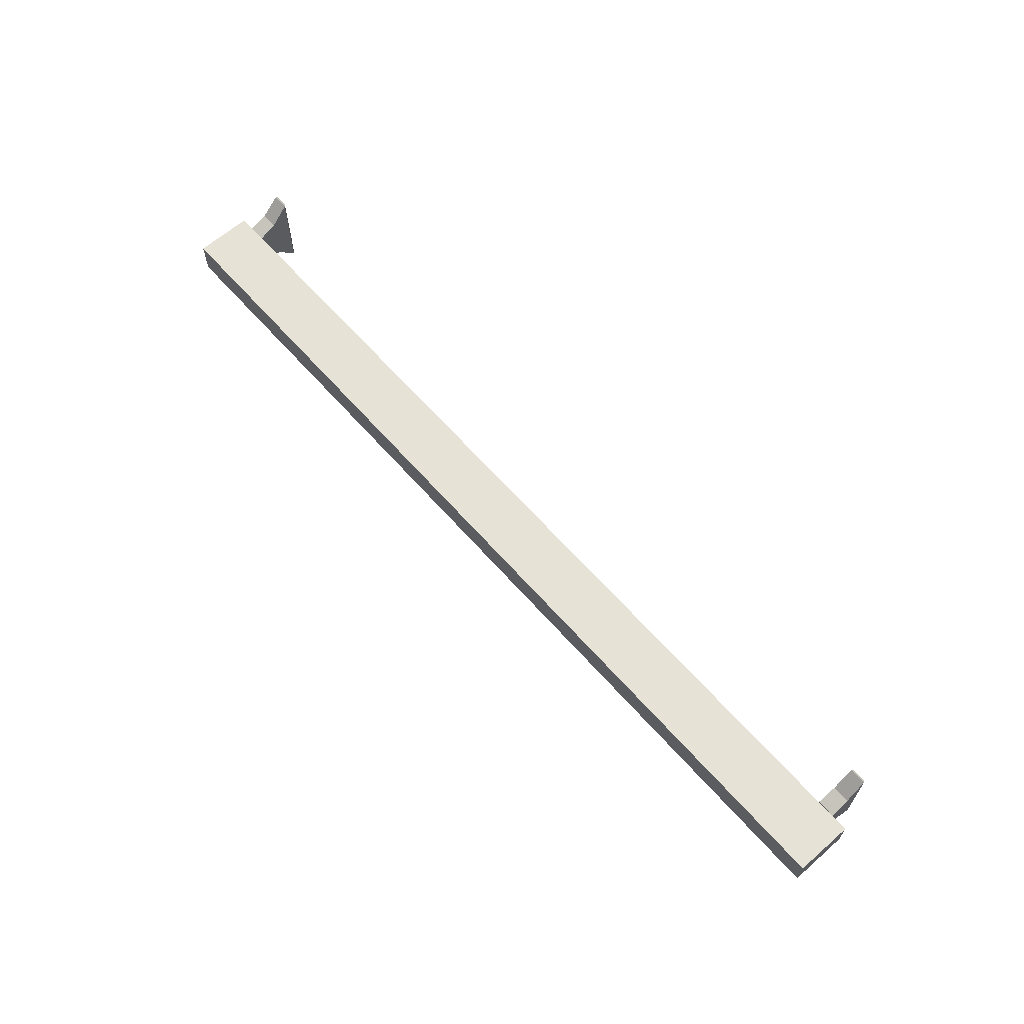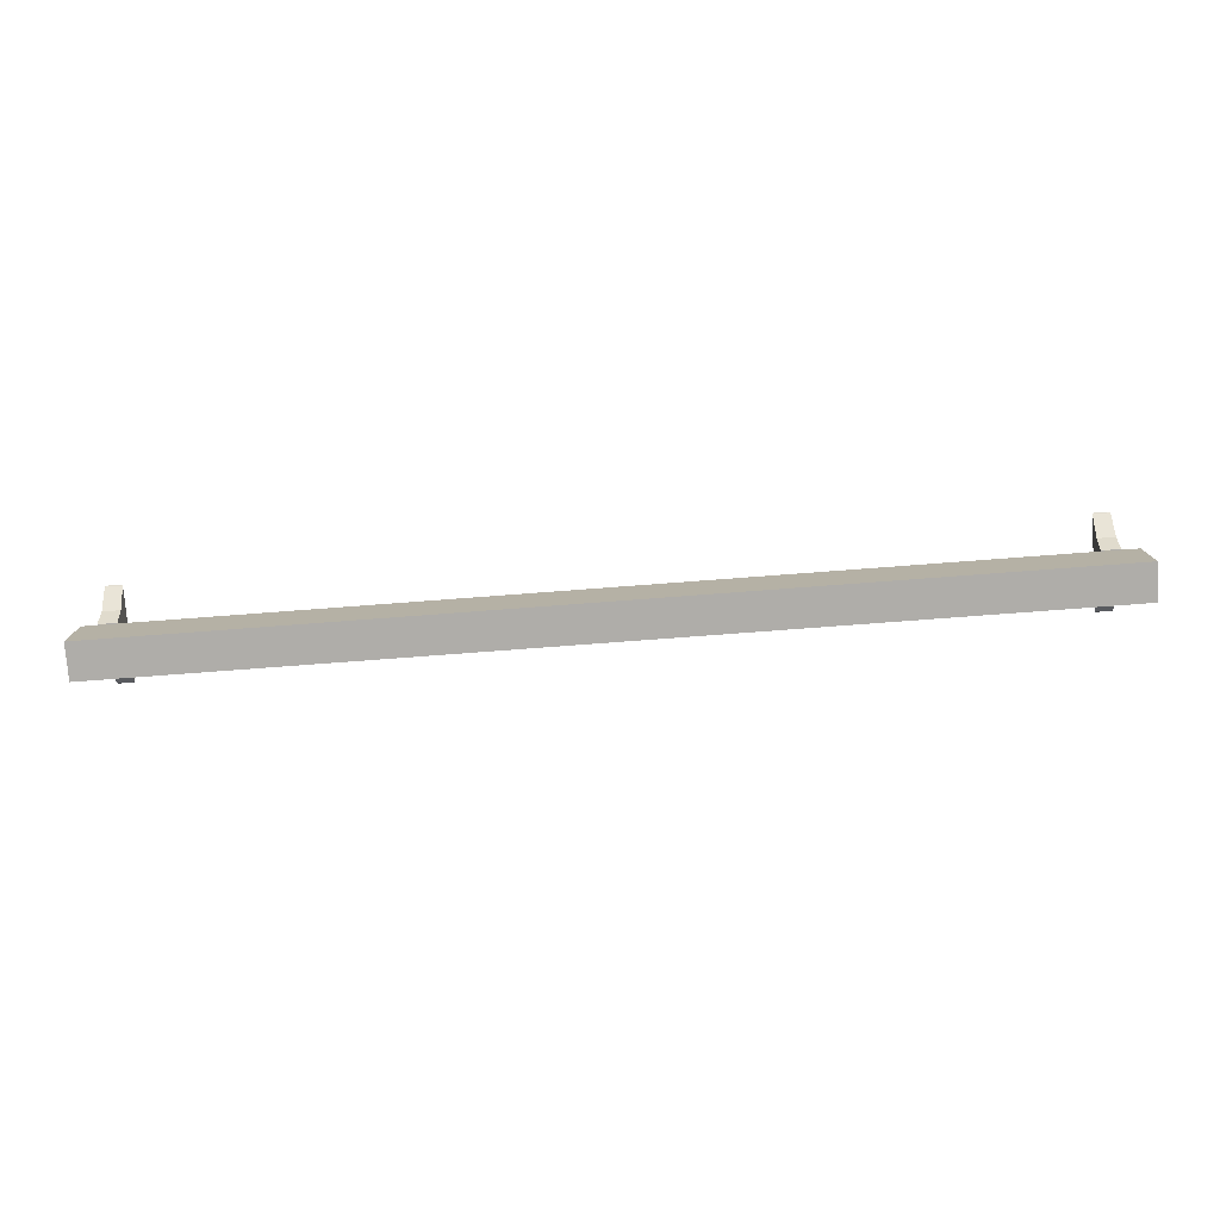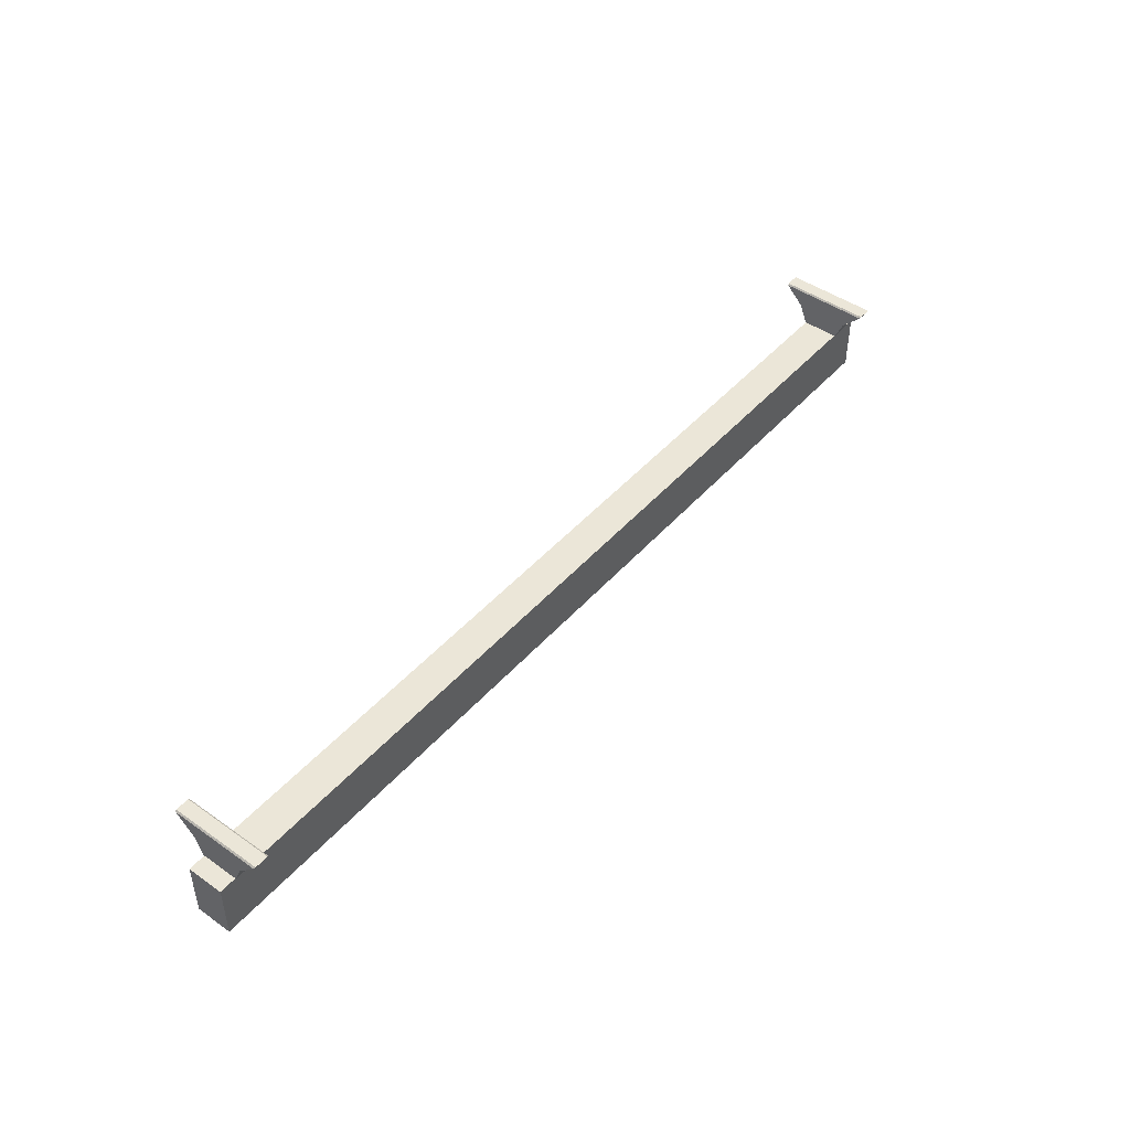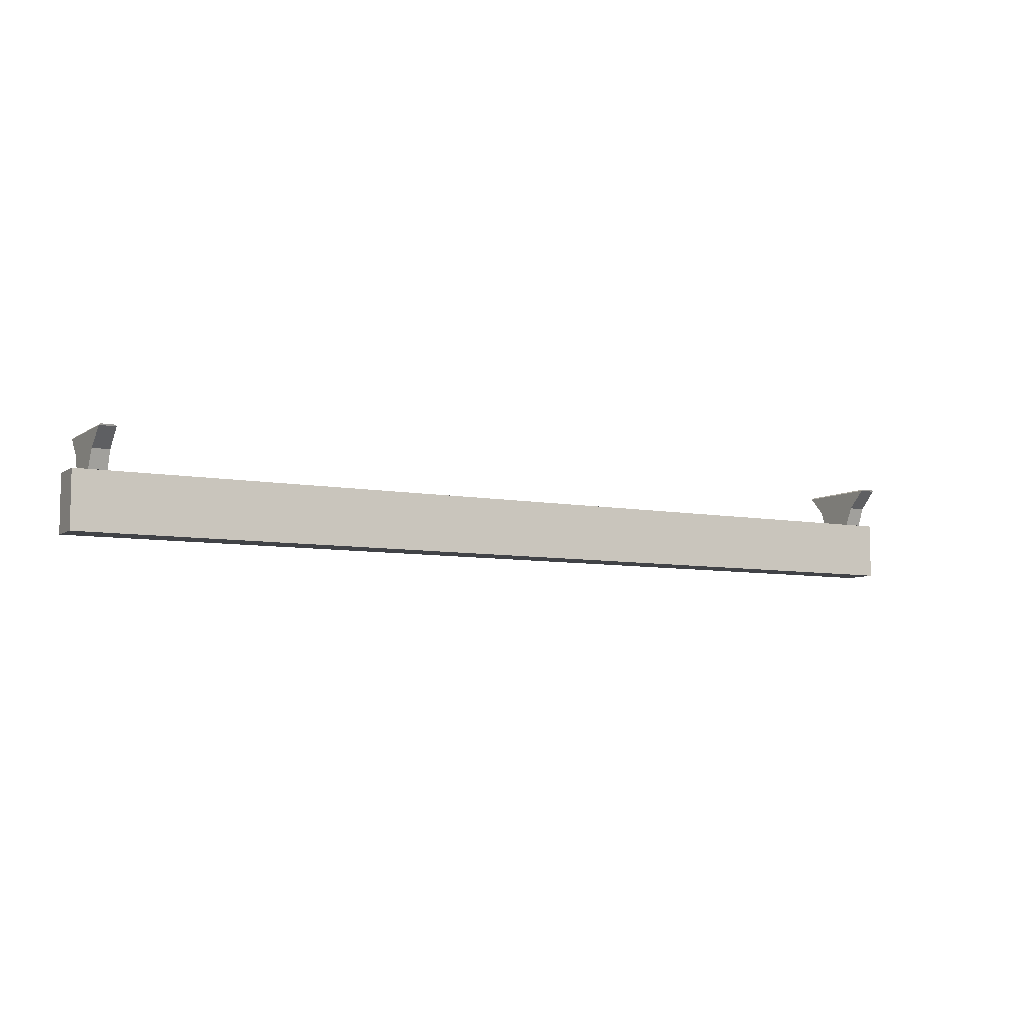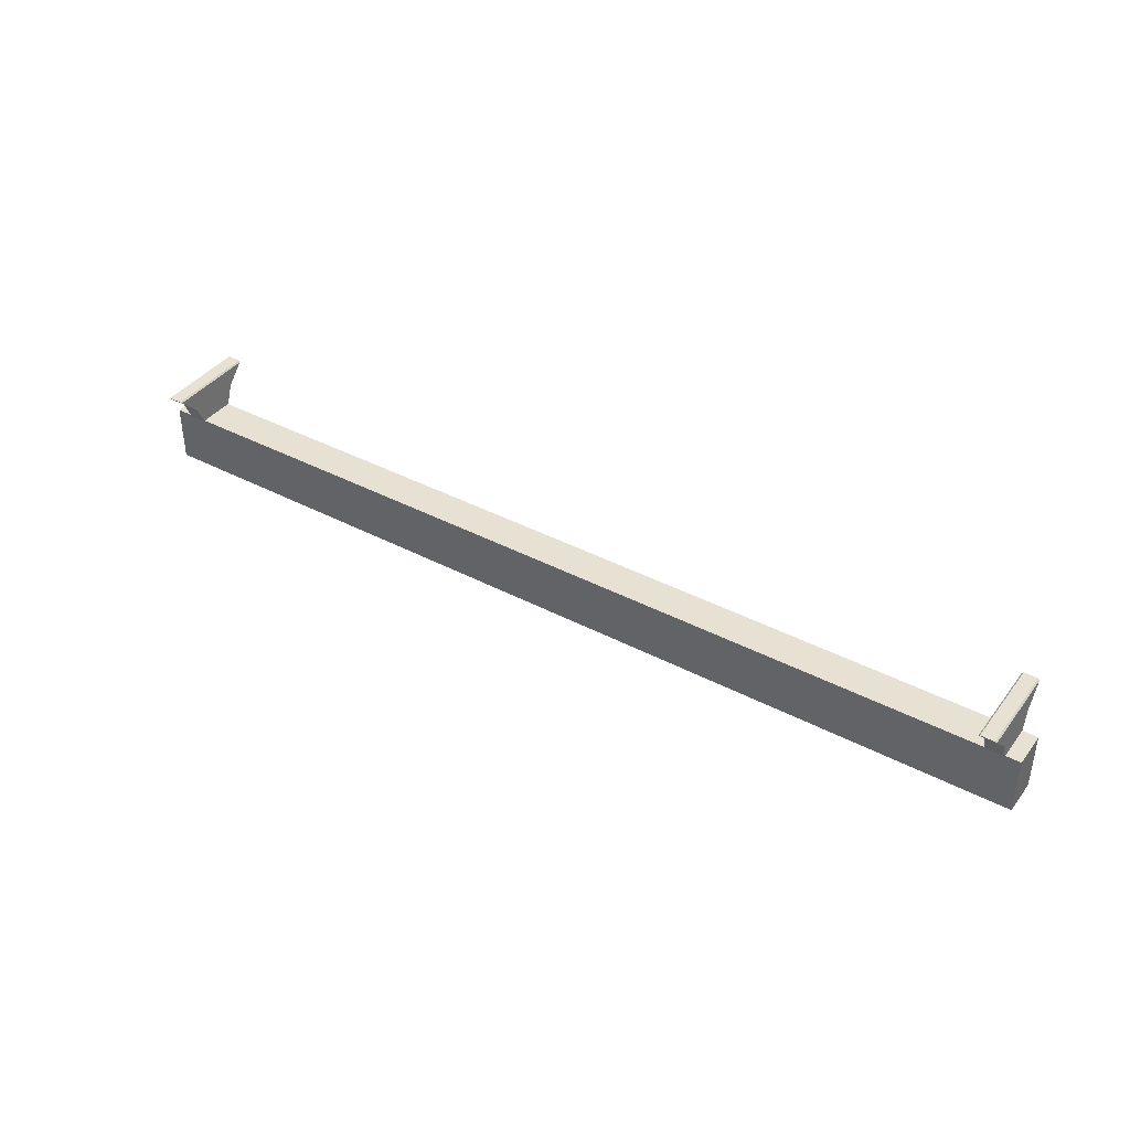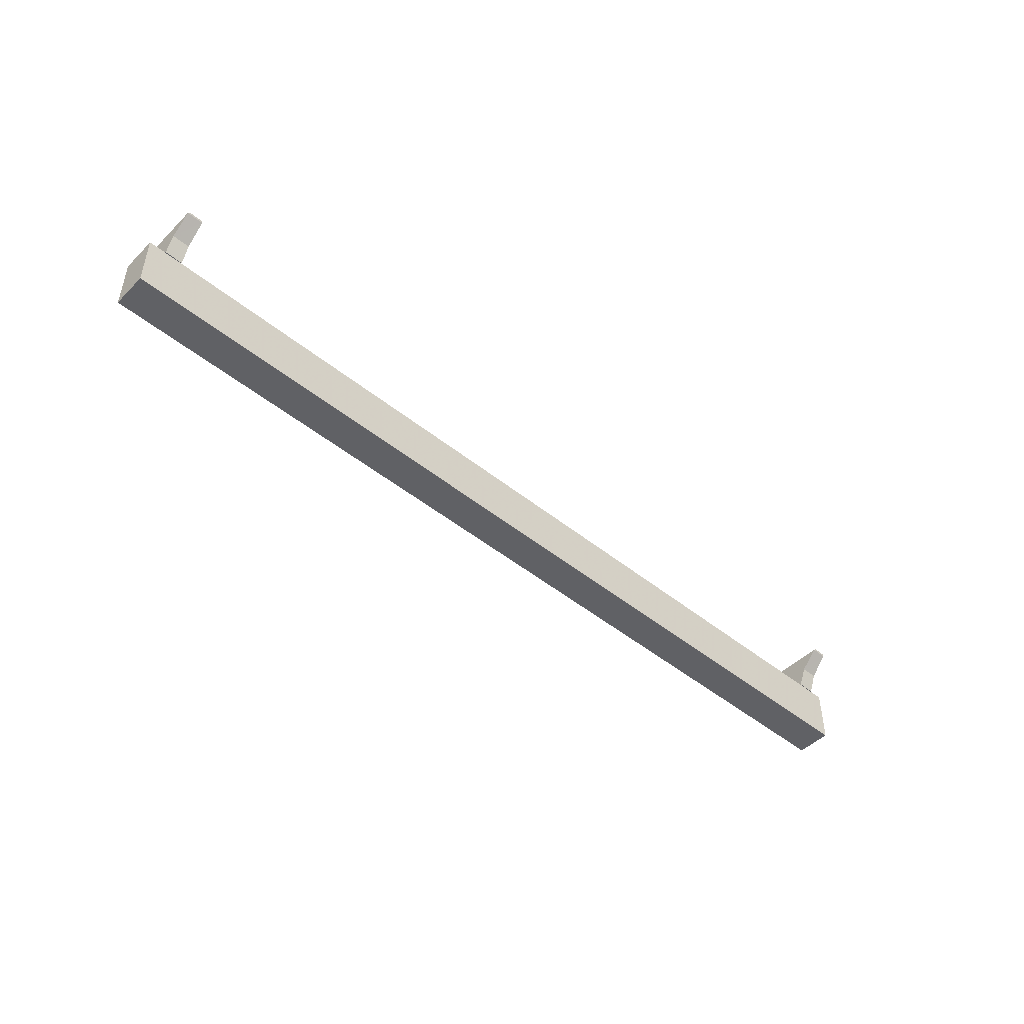
<metadata>
{"format":"obj","ext":"obj","renderer":"f3d","projection":"perspective","resolution":1024,"background":"white","views":[{"elev":63.8,"azim":-131.4,"up":"+Y"},{"elev":-77.3,"azim":-175.7,"up":"+Z"},{"elev":46.1,"azim":-51.3,"up":"+Z"},{"elev":-7.2,"azim":150.8,"up":"+Z"},{"elev":39.6,"azim":33.2,"up":"+Z"},{"elev":-47.6,"azim":-42.3,"up":"+Z"}]}
</metadata>
<code>
v -0.65 0 0.04
v 0.65 0 0.04
v -0.65 0 -0.04
v 0.65 0 -0.04
v -0.65 0.05 0.04
v 0.65 0.05 0.04
v -0.65 0.05 -0.04
v 0.65 0.05 -0.04
v -0.6054 -0.03839 0.09286
v -0.6034 0.08713 0.09086
v -0.6014 -0.0009998 0.04002
v -0.6014 0.05094 0.04002
v -0.624 -0.03839 0.09286
v -0.624 0.08802 0.09286
v -0.6265 -0.0009998 0.04002
v -0.6265 0.05094 0.04002
v -0.6034 -0.03749 0.09086
v -0.6054 0.08802 0.09286
v -0.626 -0.03749 0.09086
v -0.626 0.08713 0.09086
v -0.6024 -0.01174 0.06544
v -0.6024 0.06124 0.06544
v -0.6263 0.06123 0.06544
v -0.6263 -0.01173 0.06544
v 0.6254 -0.03839 0.09286
v 0.6275 0.08713 0.09086
v 0.6295 -0.0009997 0.04002
v 0.6295 0.05094 0.04002
v 0.6068 -0.03839 0.09286
v 0.6068 0.08802 0.09286
v 0.6044 -0.0009997 0.04002
v 0.6044 0.05094 0.04002
v 0.6275 -0.03749 0.09086
v 0.6254 0.08802 0.09286
v 0.6048 -0.03749 0.09086
v 0.6048 0.08713 0.09086
v 0.6285 -0.01174 0.06544
v 0.6285 0.06124 0.06544
v 0.6046 0.06123 0.06544
v 0.6046 -0.01173 0.06544
f 1 3 4
f 4 2 1
f 5 6 8
f 8 7 5
f 1 2 6
f 6 5 1
f 2 4 8
f 8 6 2
f 4 3 7
f 7 8 4
f 3 1 5
f 5 7 3
f 21 22 10
f 10 17 21
f 20 23 24
f 24 19 20
f 9 18 14
f 14 13 9
f 10 22 23
f 10 23 20
f 10 20 14
f 18 10 14
f 12 11 15
f 15 16 12
f 21 24 15
f 15 11 21
f 10 18 9
f 9 17 10
f 19 13 14
f 14 20 19
f 11 12 22
f 22 21 11
f 16 15 24
f 24 23 16
f 22 12 16
f 16 23 22
f 17 9 13
f 17 13 19
f 17 19 24
f 21 17 24
f 37 38 26
f 26 33 37
f 36 39 40
f 40 35 36
f 25 34 30
f 30 29 25
f 26 38 39
f 26 39 36
f 26 36 30
f 34 26 30
f 28 27 31
f 31 32 28
f 37 40 31
f 31 27 37
f 26 34 25
f 25 33 26
f 35 29 30
f 30 36 35
f 27 28 38
f 38 37 27
f 32 31 40
f 40 39 32
f 38 28 32
f 32 39 38
f 33 25 29
f 33 29 35
f 33 35 40
f 37 33 40

</code>
